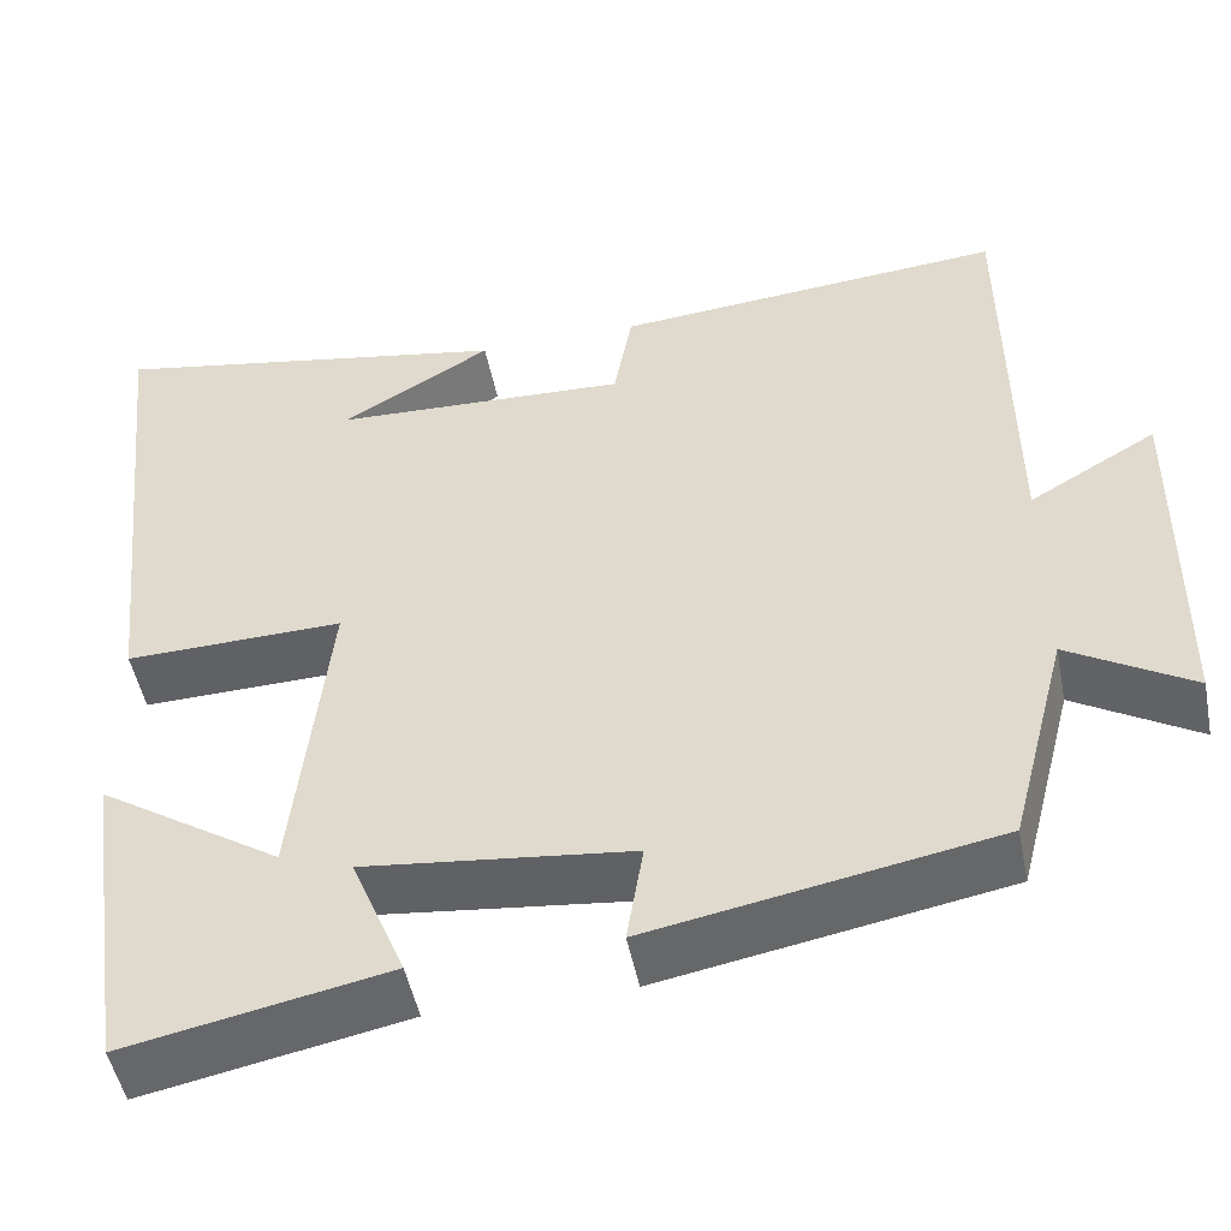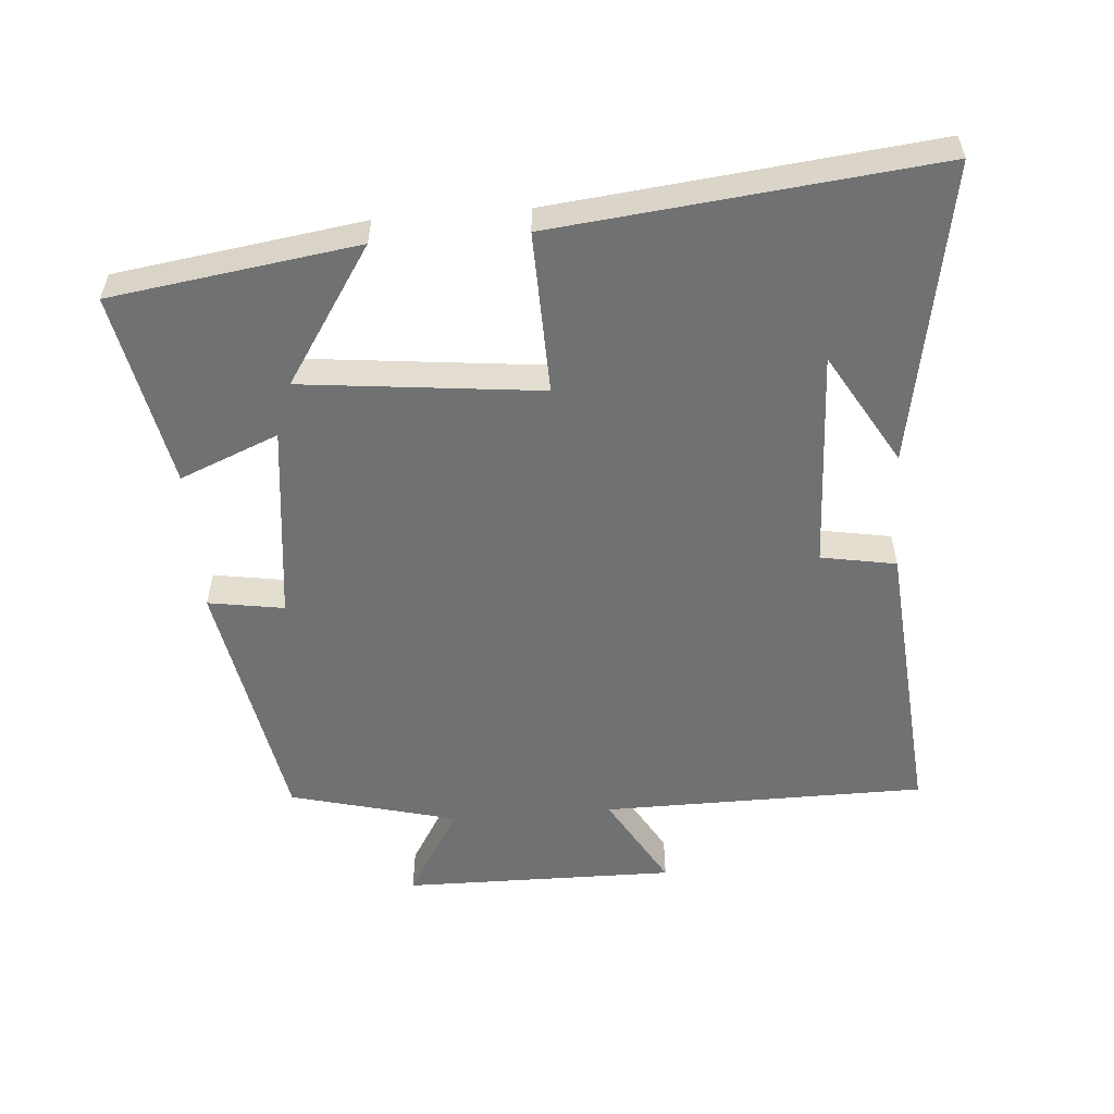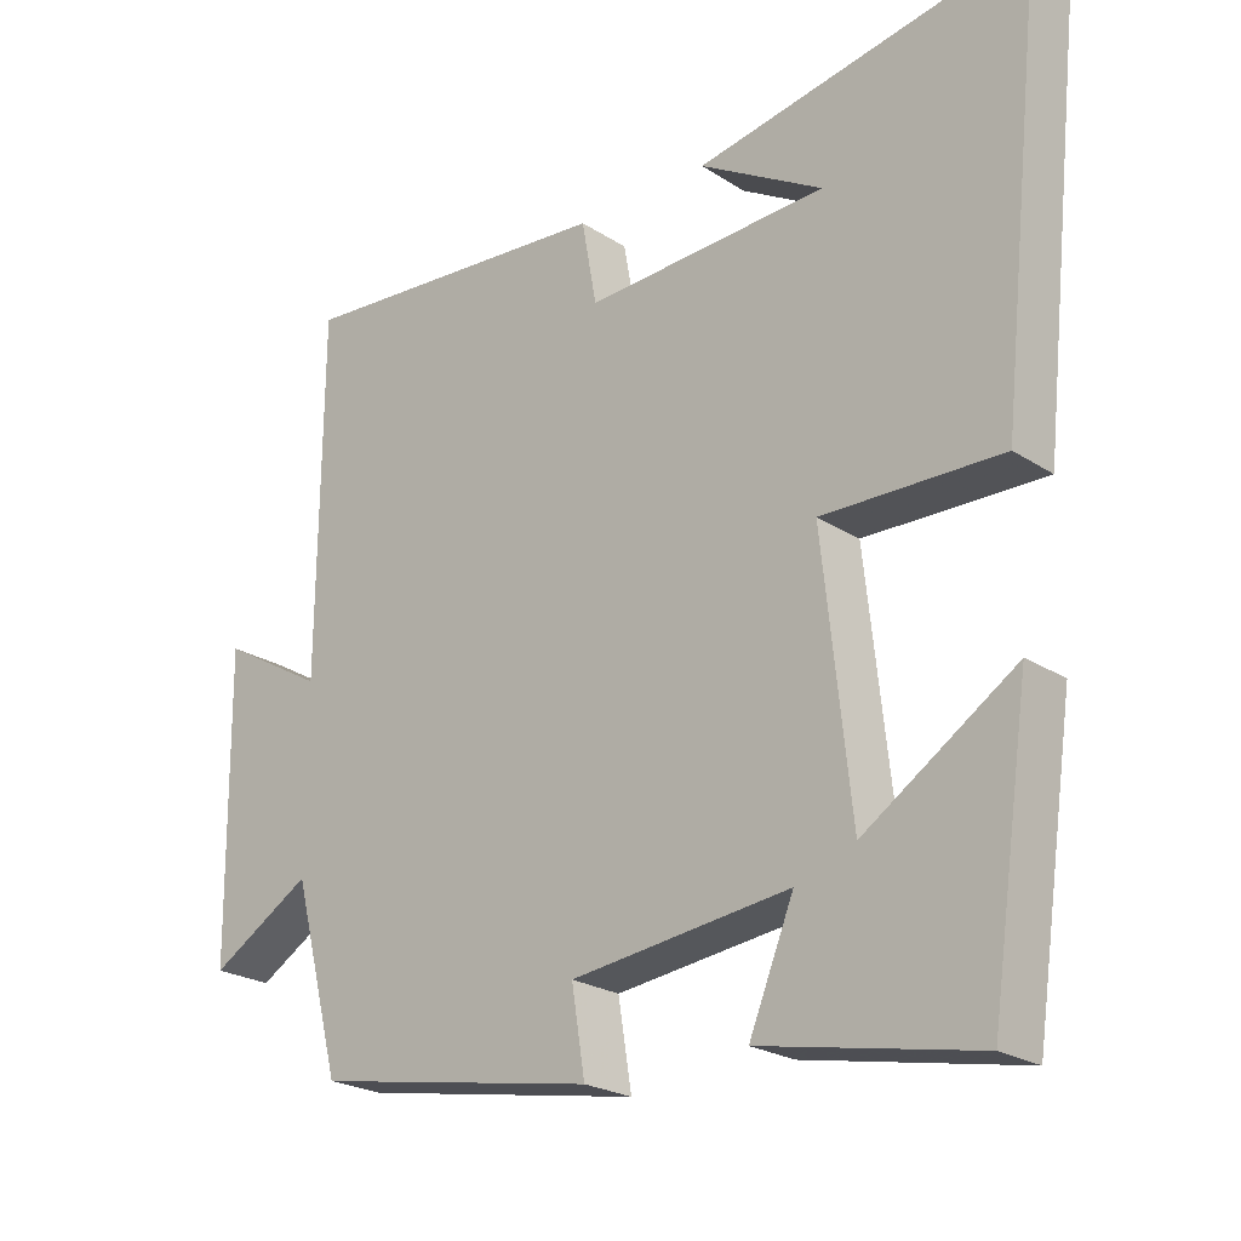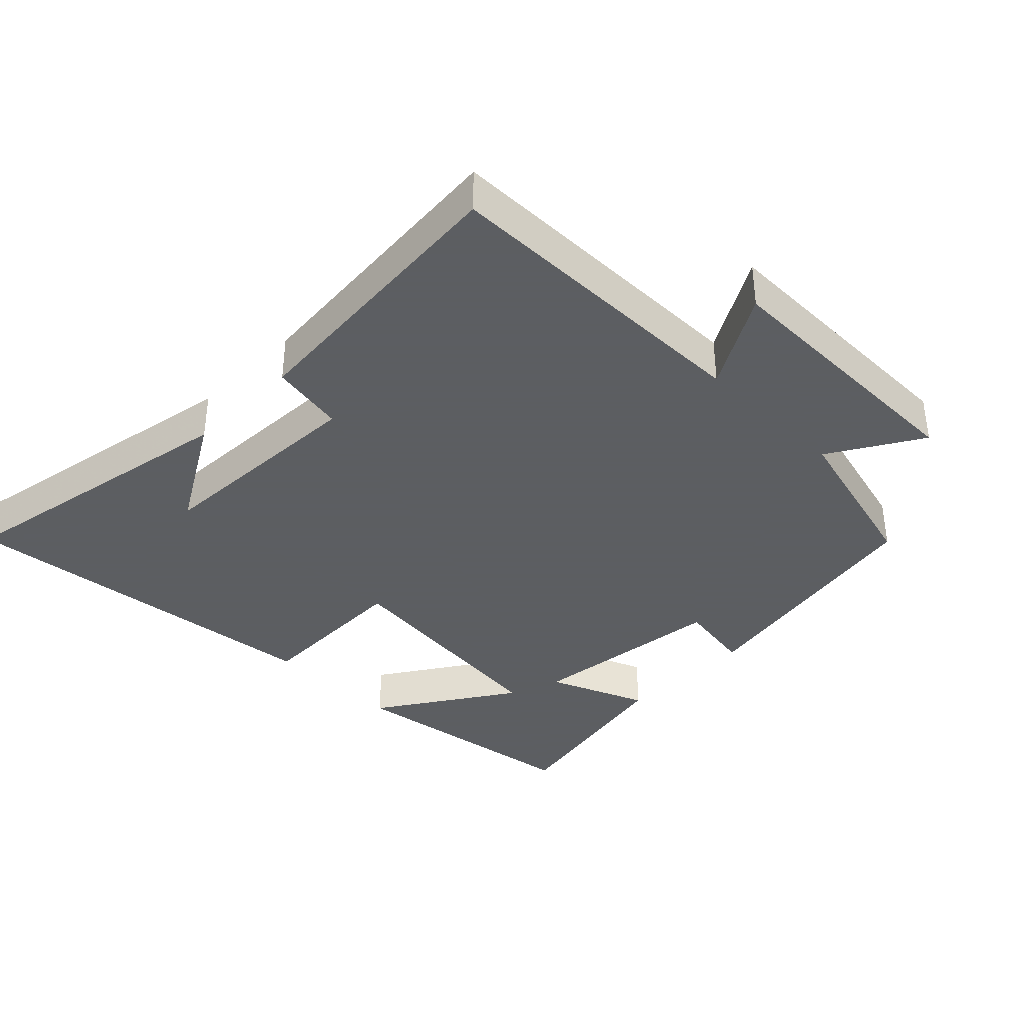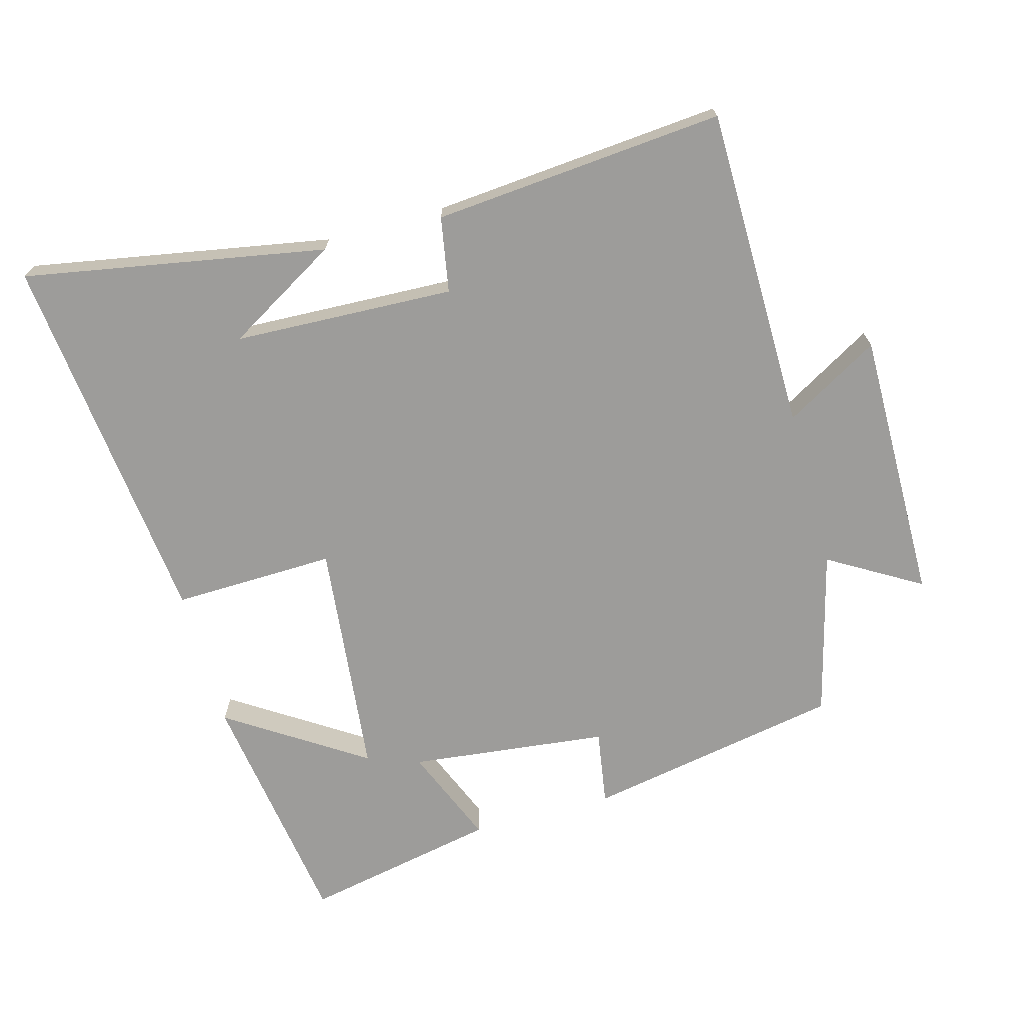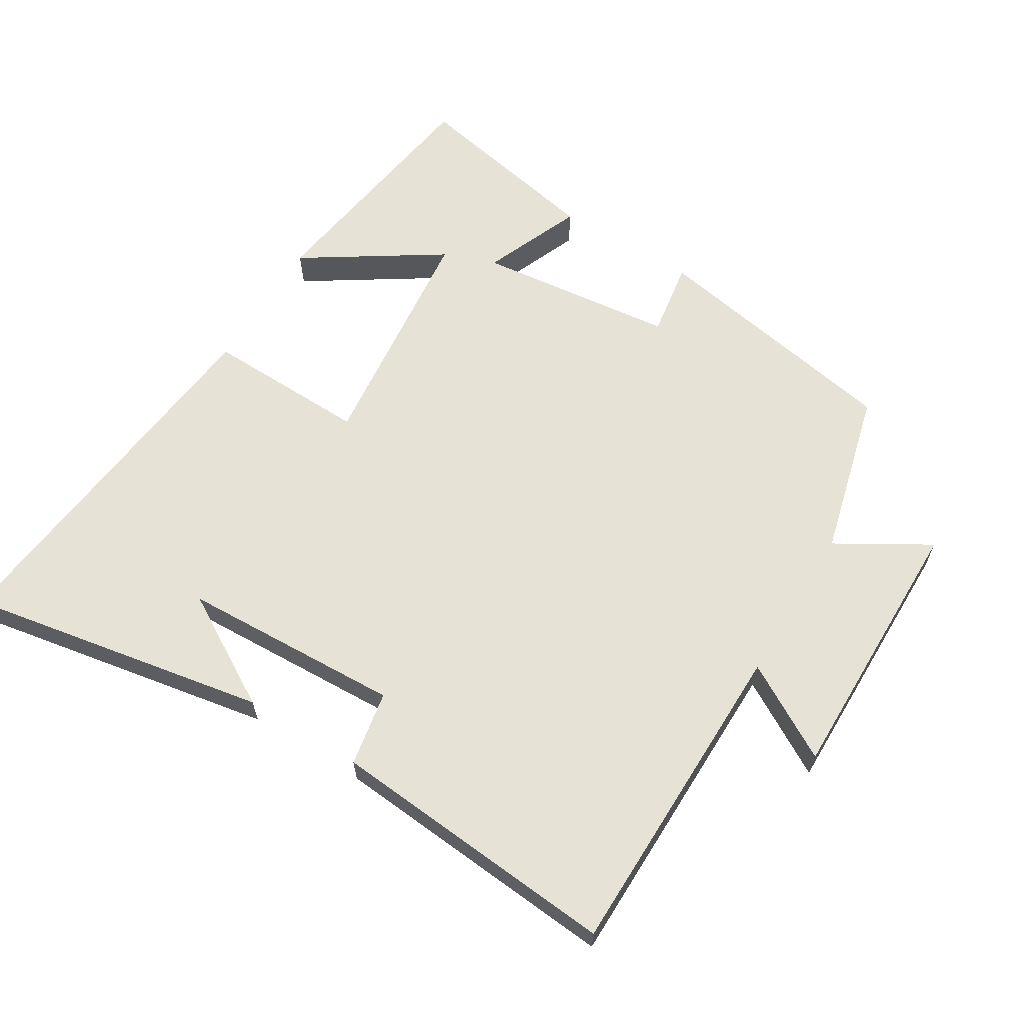
<metadata>
{"format":"obj","ext":"obj","renderer":"f3d","projection":"perspective","resolution":1024,"background":"white","views":[{"elev":-49.5,"azim":11.2,"up":"+Z"},{"elev":-55.1,"azim":-85.5,"up":"+Y"},{"elev":-23.2,"azim":-137.4,"up":"+Z"},{"elev":-37.4,"azim":45.2,"up":"+Y"},{"elev":-70.1,"azim":15.5,"up":"+Y"},{"elev":63.1,"azim":31.5,"up":"+Y"}]}
</metadata>
<code>
v -0.447 0.07 -0.557
v -0.5 0.07 -0.193
v -0.298 0.07 -0.325
v -0.26 0.07 0.027
v -0.5 0.07 0.021
v -0.56 0.07 0.581
v -0.114 0.07 0.5
v -0.28 0.07 0.403
v 0.046 0.07 0.389
v 0.066 0.07 0.5
v 0.496 0.07 0.536
v 0.5 0.07 0.057
v 0.64 0.07 0.138
v 0.636 0.07 -0.266
v 0.5 0.07 -0.185
v 0.436 0.07 -0.431
v 0.057 0.07 -0.5
v 0.075 0.07 -0.388
v -0.219 0.07 -0.354
v -0.159 0.07 -0.5
v -0.447 0 -0.557
v -0.5 0 -0.193
v -0.298 0 -0.325
v -0.26 0 0.027
v -0.5 0 0.021
v -0.56 0 0.581
v -0.114 0 0.5
v -0.28 0 0.403
v 0.046 0 0.389
v 0.066 0 0.5
v 0.496 0 0.536
v 0.5 0 0.057
v 0.64 0 0.138
v 0.636 0 -0.266
v 0.5 0 -0.185
v 0.436 0 -0.431
v 0.057 0 -0.5
v 0.075 0 -0.388
v -0.219 0 -0.354
v -0.159 0 -0.5
f 19 20 1
f 15 16 17 18
f 15 18 19
f 12 13 14 15
f 12 15 19
f 9 10 11 12
f 8 9 12 19
f 6 7 8
f 4 5 6 8
f 4 8 19
f 3 4 19
f 1 2 3
f 1 3 19
f 21 40 39
f 38 37 36 35
f 39 38 35
f 35 34 33 32
f 39 35 32
f 32 31 30 29
f 39 32 29 28
f 28 27 26
f 28 26 25 24
f 39 28 24
f 39 24 23
f 23 22 21
f 39 23 21
f 1 21 22 2
f 2 22 23 3
f 3 23 24 4
f 4 24 25 5
f 5 25 26 6
f 6 26 27 7
f 7 27 28 8
f 8 28 29 9
f 9 29 30 10
f 10 30 31 11
f 11 31 32 12
f 12 32 33 13
f 13 33 34 14
f 14 34 35 15
f 15 35 36 16
f 16 36 37 17
f 17 37 38 18
f 18 38 39 19
f 19 39 40 20
f 20 40 21 1

</code>
